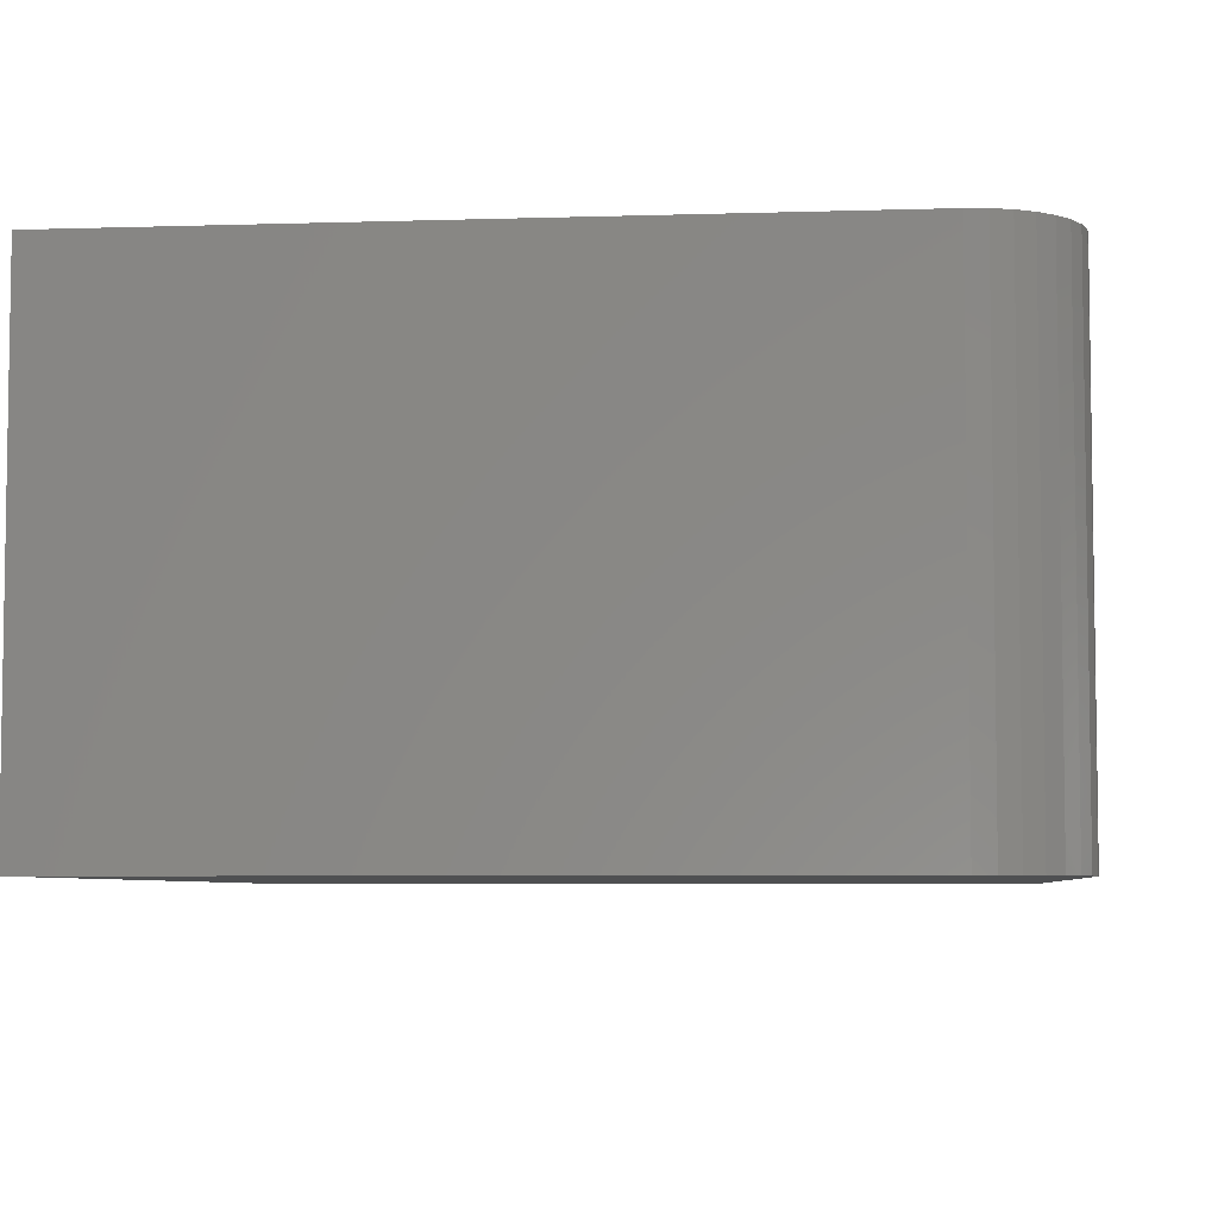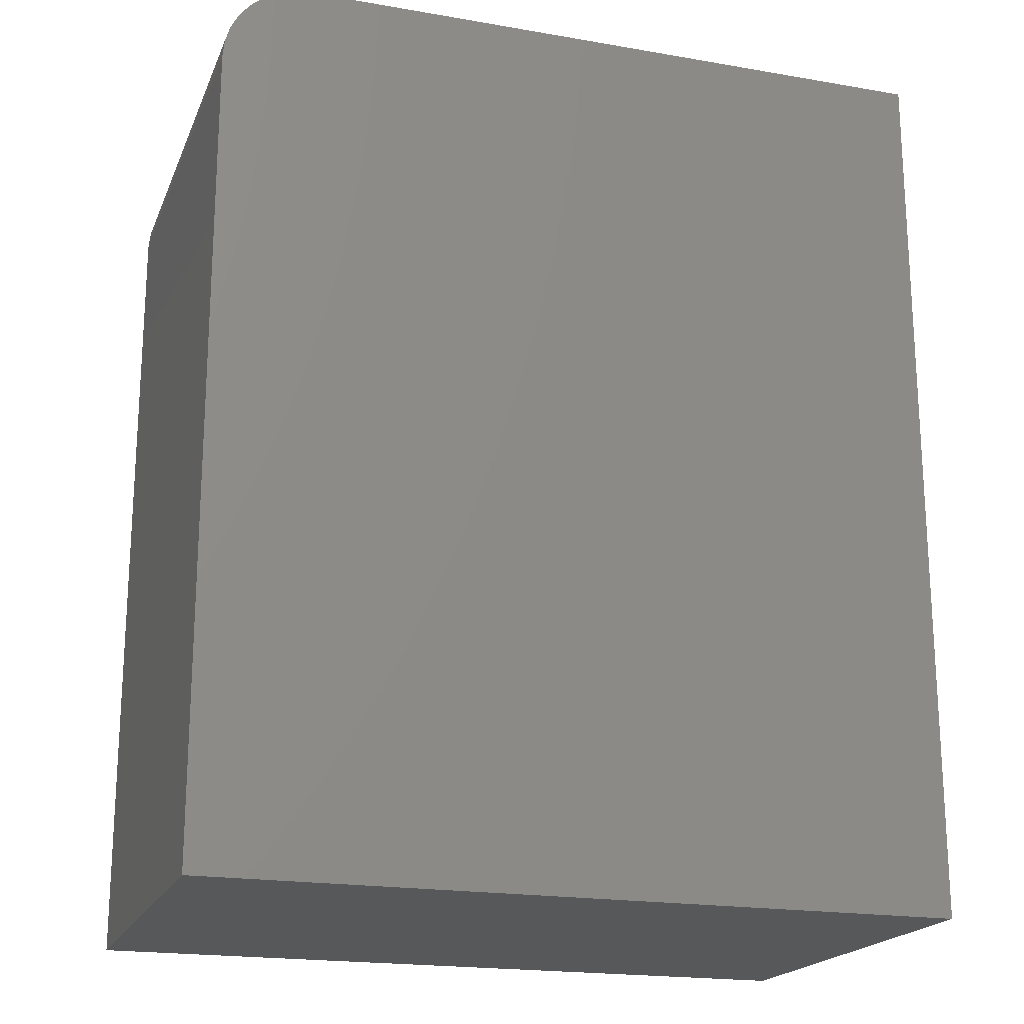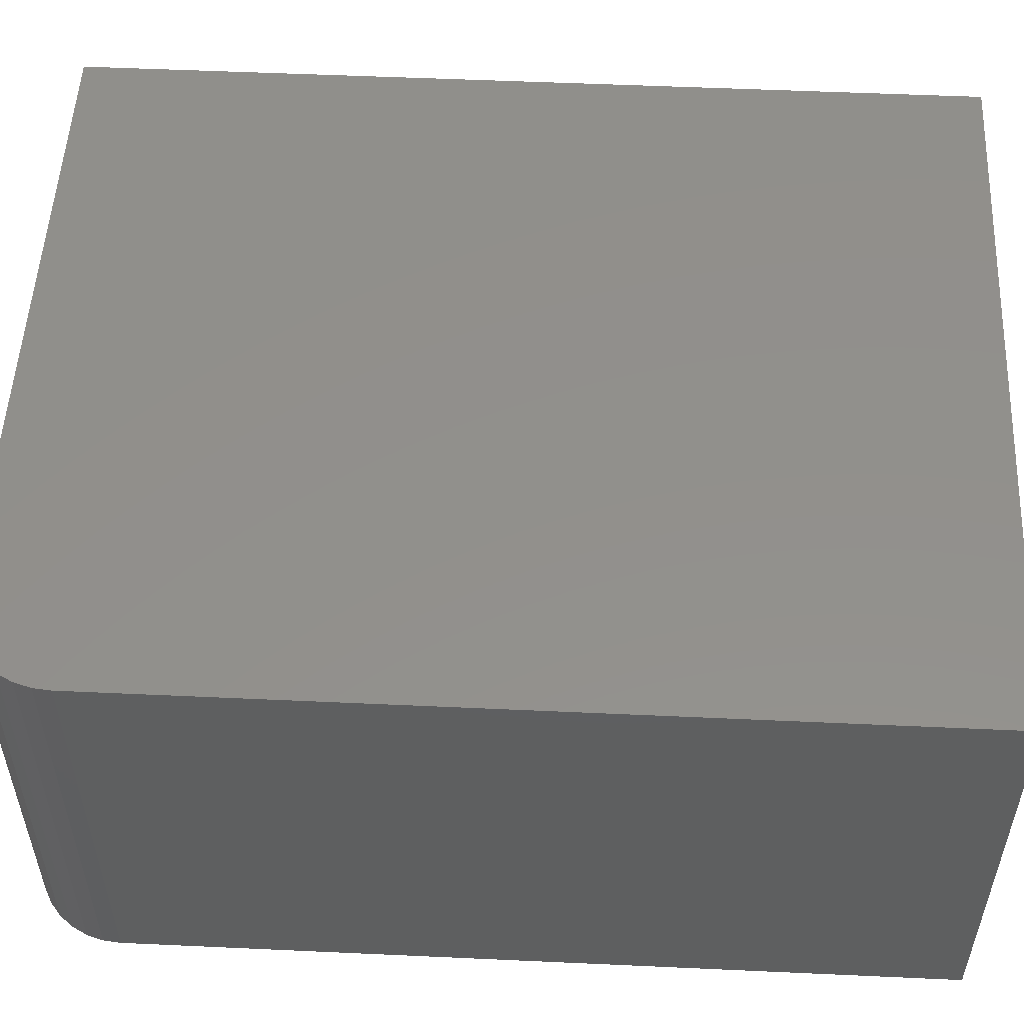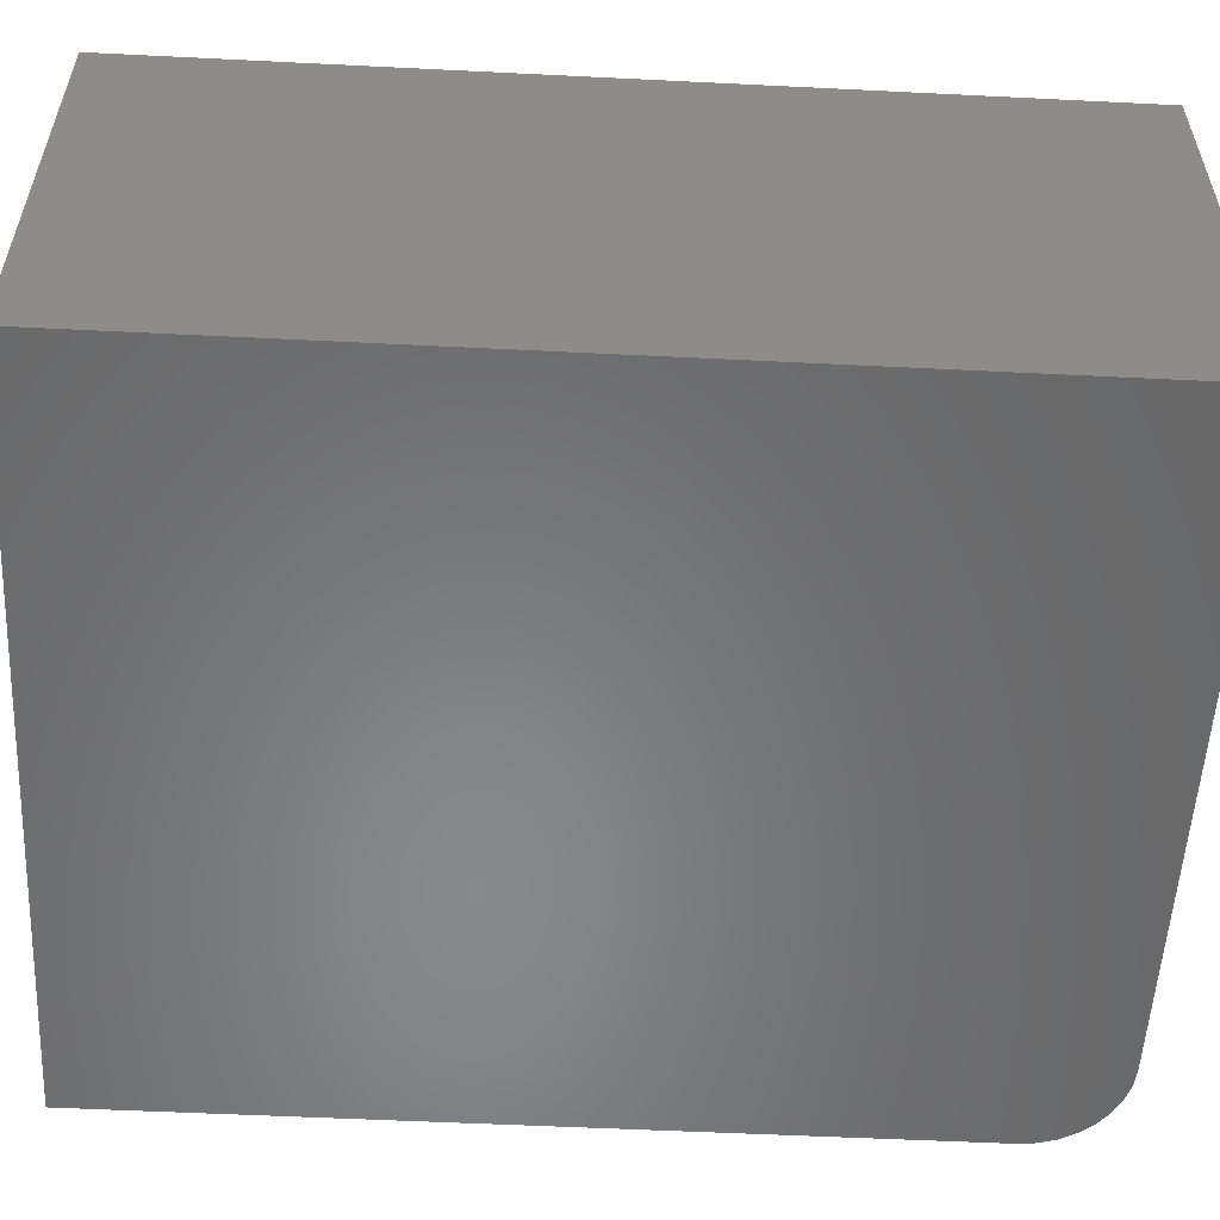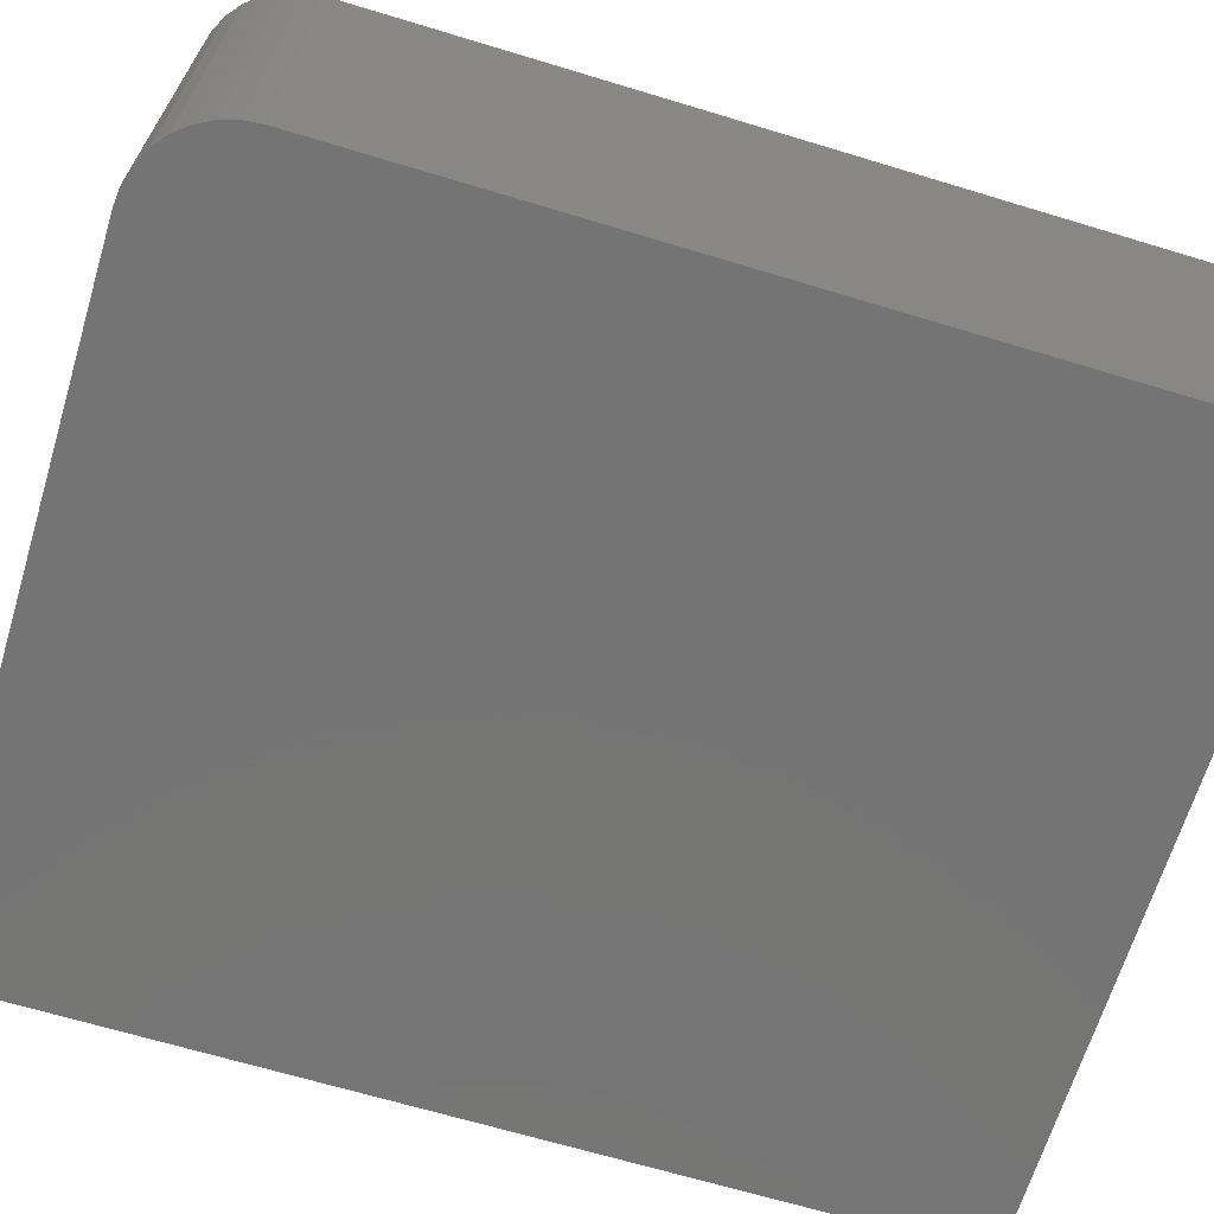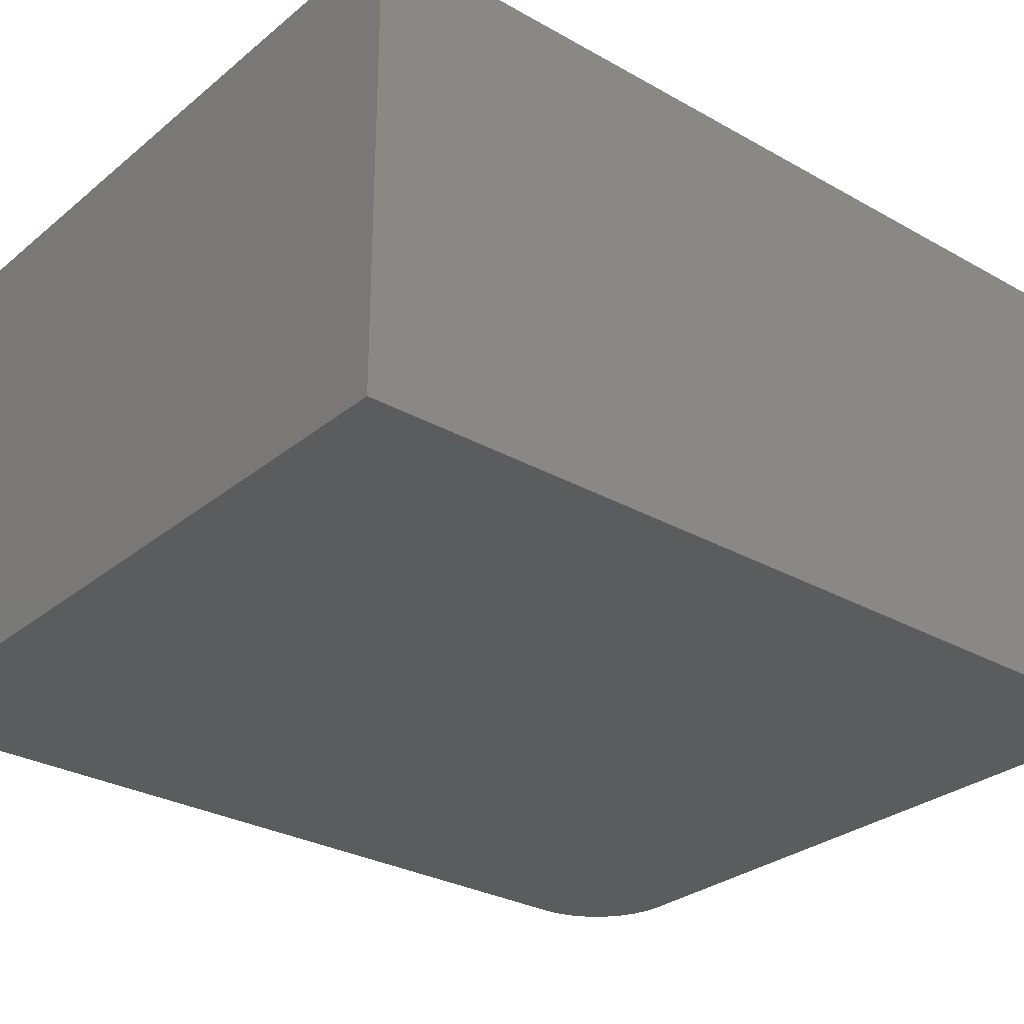
<metadata>
{"format":"stl","ext":"stl","renderer":"f3d","projection":"perspective","resolution":1024,"background":"white","views":[{"elev":-5.7,"azim":5.6,"up":"+Y"},{"elev":-19.6,"azim":162.1,"up":"+Z"},{"elev":52.8,"azim":92.8,"up":"+Y"},{"elev":-54.9,"azim":-93.0,"up":"+Y"},{"elev":-66.8,"azim":73.1,"up":"+Y"},{"elev":-29.2,"azim":-129.9,"up":"+Y"}]}
</metadata>
<code>
# stl→obj: 24 verts, 44 faces
v 0.09375 -0.75 0.6328
v 0.5547 -0.75 0.6328
v 0.09375 -0.4359 0.6328
v 0.5547 -0.4359 0.6328
v 0.5669 -0.4359 0.6316
v 0.5786 -0.4359 0.6281
v 0.5894 -0.4359 0.6223
v 0.5989 -0.4359 0.6145
v 0.6067 -0.4359 0.605
v 0.6124 -0.4359 0.5942
v 0.616 -0.4359 0.5825
v 0.6172 -0.4359 0.5703
v 0.6172 -0.4359 0
v 0.09375 -0.4359 0
v 0.6172 -0.75 0
v 0.6172 -0.75 0.5703
v 0.09375 -0.75 0
v 0.616 -0.75 0.5825
v 0.6124 -0.75 0.5942
v 0.6067 -0.75 0.605
v 0.5989 -0.75 0.6145
v 0.5894 -0.75 0.6223
v 0.5786 -0.75 0.6281
v 0.5669 -0.75 0.6316
f 1 2 3
f 3 2 4
f 3 4 5
f 3 5 6
f 3 6 7
f 3 7 8
f 3 8 9
f 3 9 10
f 3 10 11
f 3 11 12
f 3 12 13
f 3 13 14
f 15 13 16
f 16 13 12
f 1 17 15
f 1 15 16
f 1 16 18
f 1 18 19
f 1 19 20
f 1 20 21
f 1 21 22
f 1 22 23
f 1 23 24
f 1 24 2
f 16 12 18
f 18 12 11
f 18 11 19
f 19 11 10
f 19 10 20
f 20 10 9
f 20 9 21
f 21 9 8
f 21 8 22
f 22 8 7
f 22 7 23
f 23 7 6
f 23 6 24
f 24 6 5
f 24 5 2
f 2 5 4
f 17 14 15
f 15 14 13
f 14 17 3
f 3 17 1

</code>
